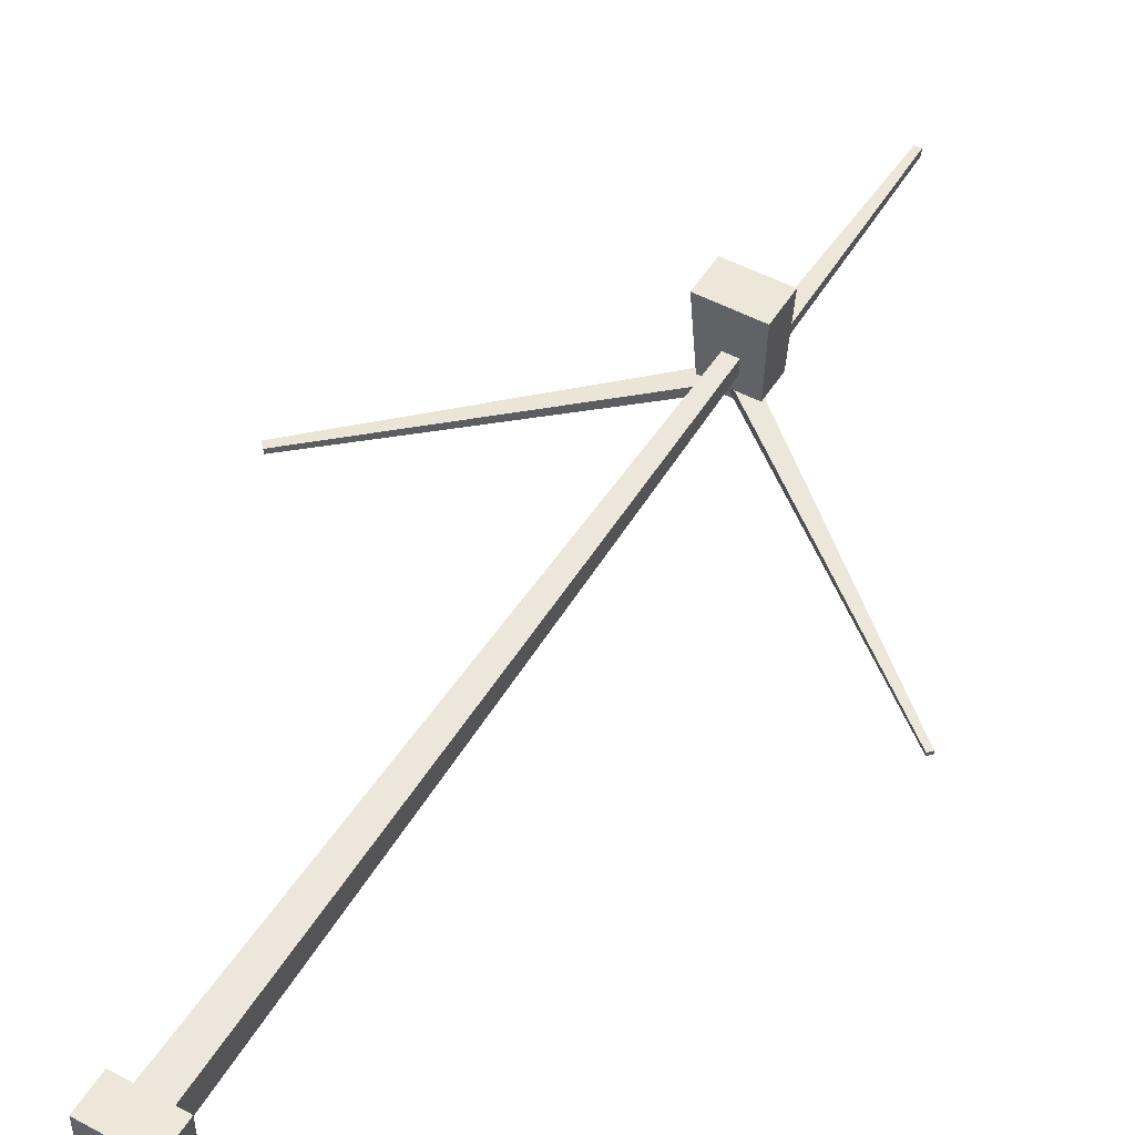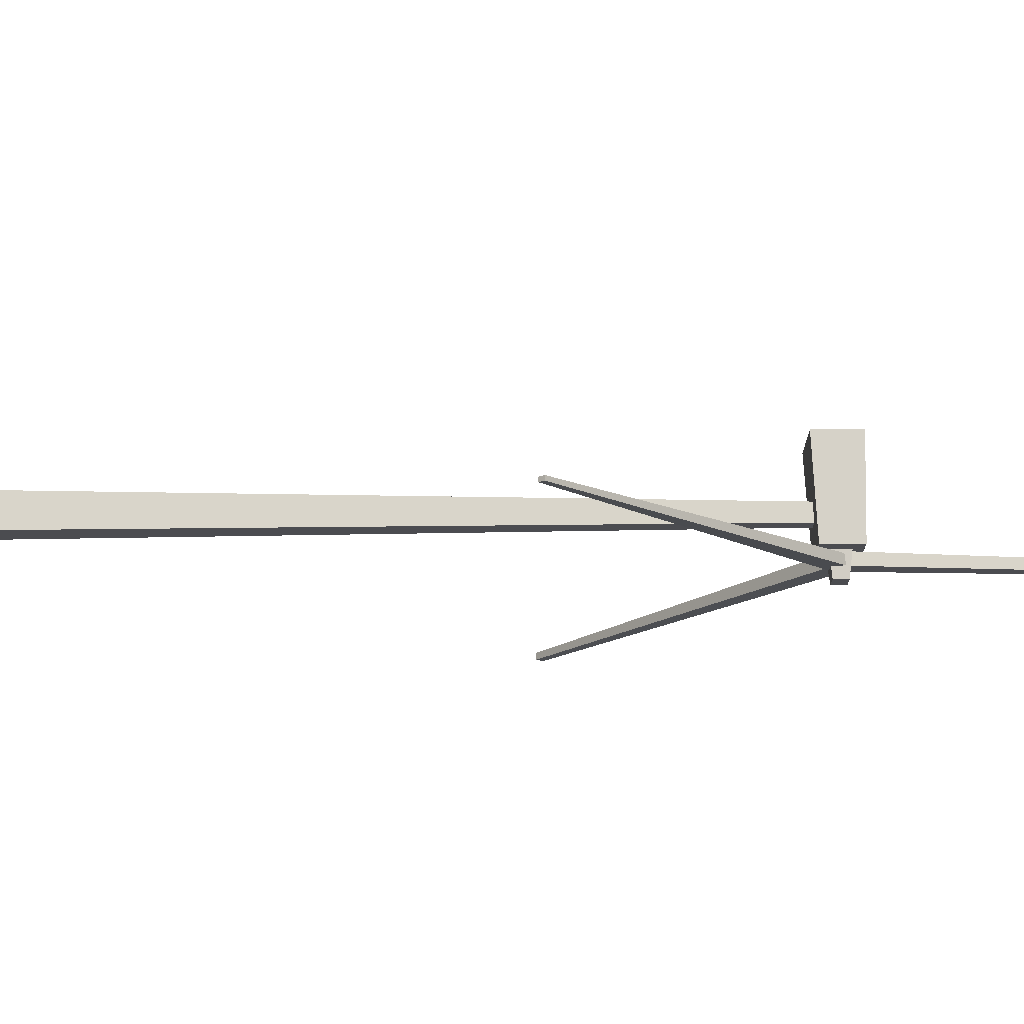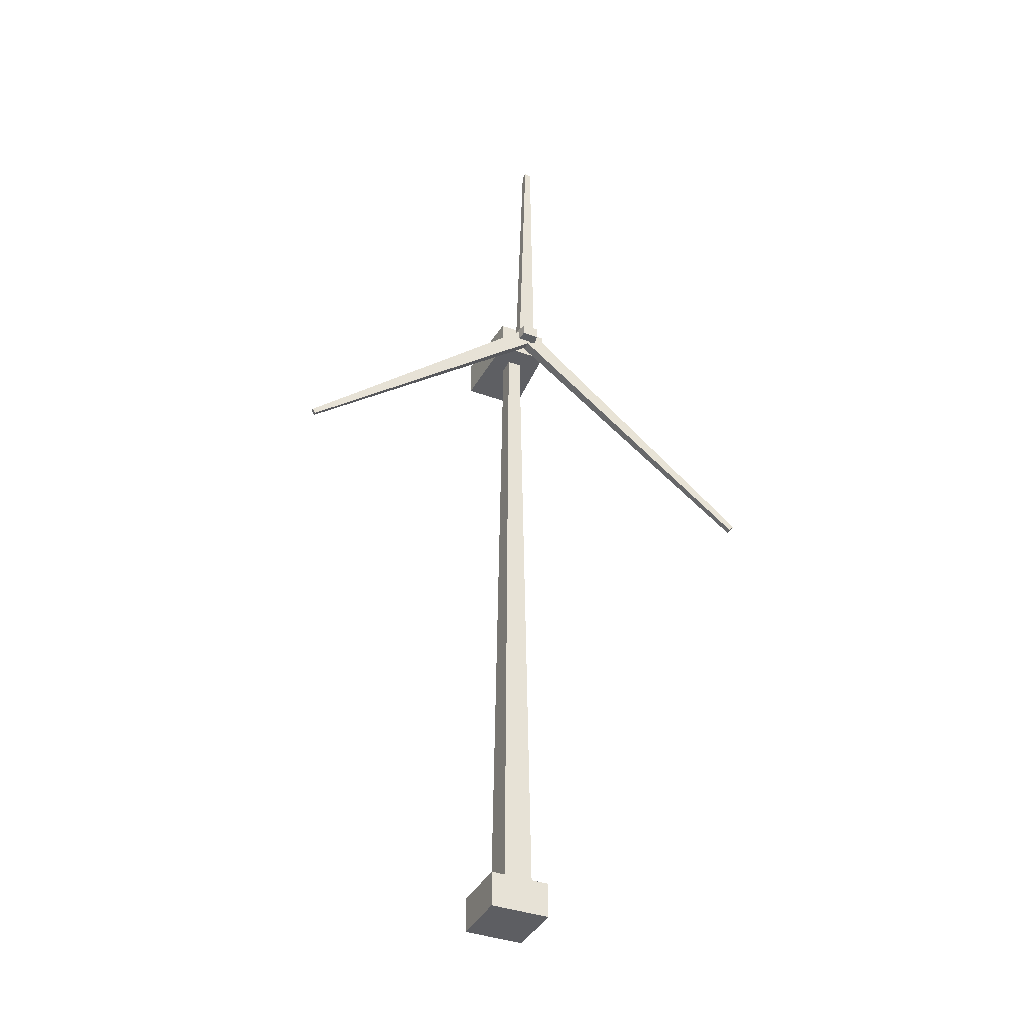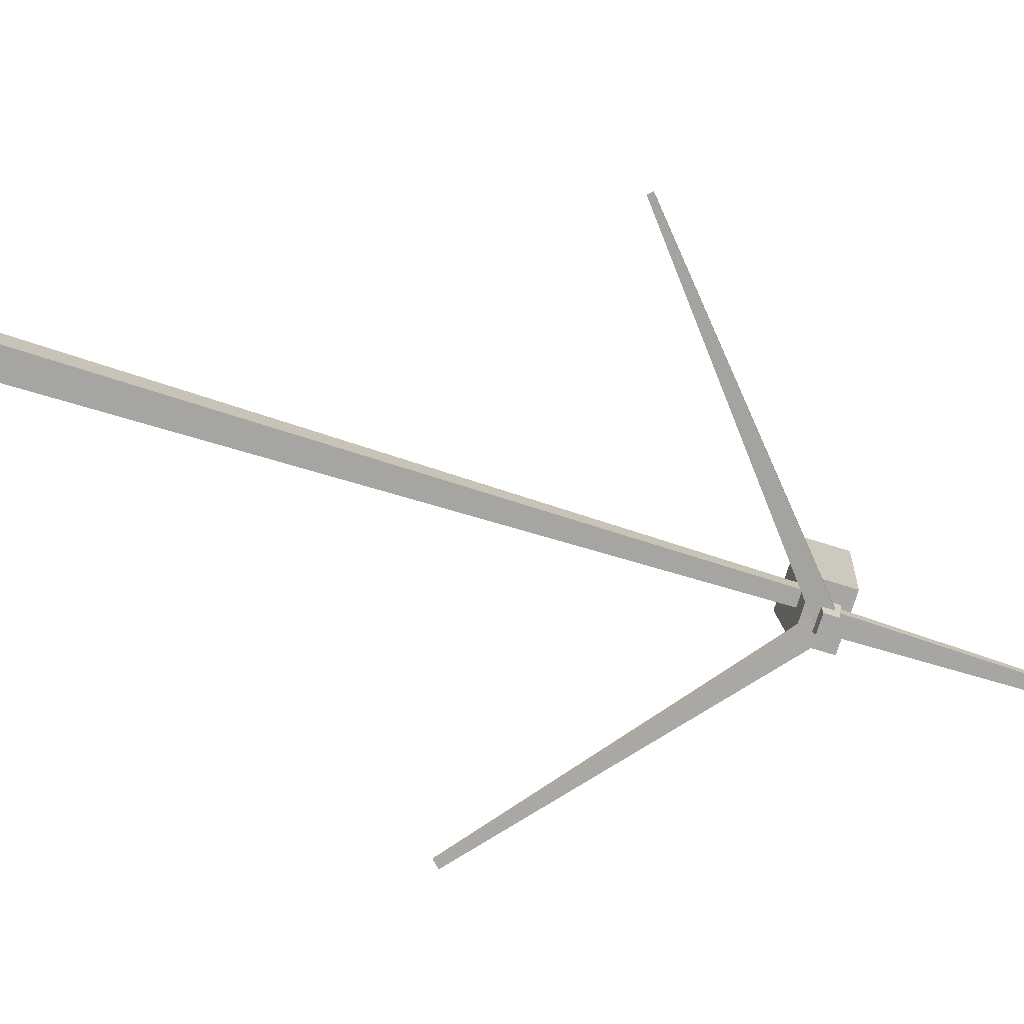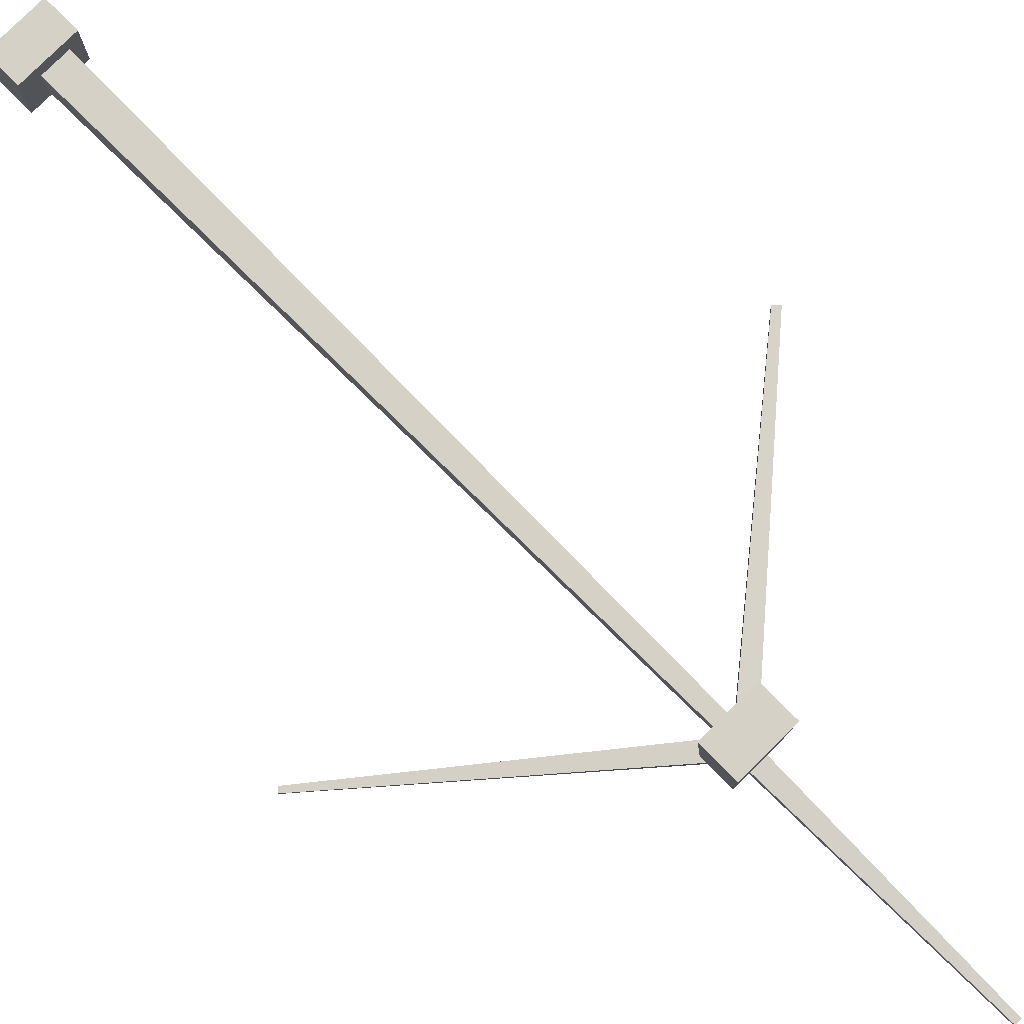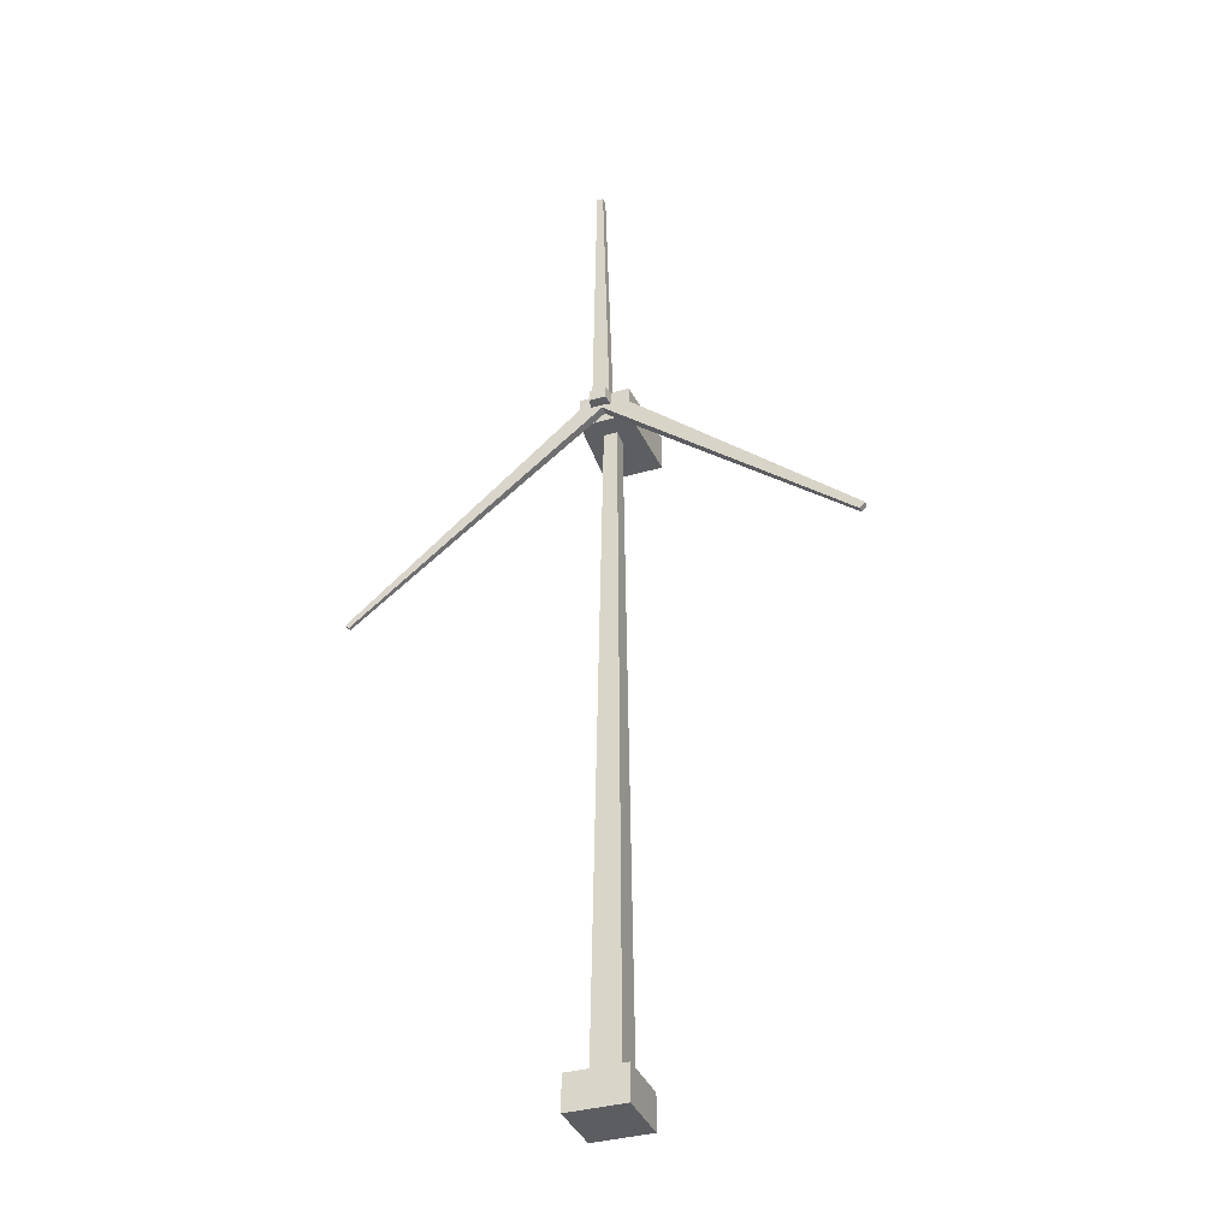
<metadata>
{"format":"obj","ext":"obj","renderer":"f3d","projection":"perspective","resolution":1024,"background":"white","views":[{"elev":50.2,"azim":30.6,"up":"+Z"},{"elev":-15.2,"azim":90.1,"up":"+Z"},{"elev":-37.8,"azim":155.3,"up":"+Y"},{"elev":-74.0,"azim":72.8,"up":"+Z"},{"elev":79.1,"azim":135.1,"up":"+Z"},{"elev":-36.0,"azim":-159.3,"up":"+Y"}]}
</metadata>
<code>
o droga_chodnik.007
v -0.405 0 -0.4119
v -0.405 0 0.3542
v 0.2912 0 -0.4119
v 0.2912 0 0.3542
v 0.1049 17.08 -0.207
v -0.2188 17.08 -0.207
v -0.2188 17.08 0.1492
v 0.1049 17.08 0.1492
v -0.3768 17.08 -0.6773
v -0.3768 17.47 -0.6773
v 0.1726 17.08 -0.6773
v 0.1726 17.47 -0.6773
v -0.7908 16.77 1.254
v -0.7908 17.69 1.254
v 0.6131 16.77 1.254
v 0.6131 17.69 1.254
v -0.3495 5.091 -0.3509
v 0.2357 5.091 -0.3509
v -0.3495 5.091 0.2931
v 0.2357 5.091 0.2931
v 0.2441 4.316 -0.3602
v -0.358 4.316 -0.3602
v -0.358 4.316 0.3024
v 0.2441 4.316 0.3024
v 0.5111 16.88 -0.6773
v -0.6889 16.88 -0.6773
v -0.6889 17.67 -0.6773
v 0.5111 17.67 -0.6773
v 0.09544 17.13 -1.182
v -0.2996 17.13 -1.182
v -0.2996 17.42 -1.182
v 0.09544 17.42 -1.182
v 0.7308 0.8299 -0.6878
v 0.7308 0.8128 0.741
v 0.7308 -0 -0.6978
v 0.7308 -0.01714 0.731
v -0.6639 0.8299 -0.6878
v -0.6639 0.8128 0.741
v -0.6639 -0 -0.6978
v -0.6639 -0.01714 0.731
f 6 7 8 5
f 18 17 6 5
f 17 19 7 6
f 19 20 8 7
f 20 18 5 8
f 3 4 2 1
f 11 9 30 29
f 25 28 16 15
f 15 16 14 13
f 13 14 27 26
f 25 15 13 26
f 16 28 27 14
f 24 21 18 20
f 23 24 20 19
f 22 23 19 17
f 21 22 17 18
f 3 1 22 21
f 1 2 23 22
f 2 4 24 23
f 4 3 21 24
f 9 11 25 26
f 10 9 26 27
f 12 10 27 28
f 11 12 28 25
f 30 31 32 29
f 12 11 29 32
f 9 10 31 30
f 10 12 32 31
f 33 34 36 35
f 35 36 40 39
f 39 40 38 37
f 37 38 34 33
f 35 39 37 33
f 40 36 34 38
o droga_chodnik.009
v -0.3131 17.31 -0.9486
v -0.1774 23.67 -1.068
v 0.1115 17.31 -0.9486
v -0.02416 23.67 -1.068
v -0.3131 17.33 -0.7006
v -0.1774 23.67 -0.8973
v 0.1115 17.33 -0.7006
v -0.02416 23.67 -0.8973
v -0.267 17.14 -0.7399
v 5.836 12.23 -1.041
v 0.02268 17.45 -0.7399
v 5.923 12.32 -1.041
v -0.2601 17.14 -0.9486
v 5.838 12.23 -1.126
v 0.02954 17.45 -0.9486
v 5.925 12.32 -1.126
v -0.1729 17.56 -0.6813
v -6.129 12.39 -1.063
v 0.1235 17.26 -0.6813
v -6.002 12.26 -1.063
v -0.1572 17.57 -0.9237
v -6.123 12.4 -1.191
v 0.1392 17.27 -0.9237
v -5.995 12.27 -1.191
f 41 42 44 43
f 43 44 48 47
f 47 48 46 45
f 45 46 42 41
f 43 47 45 41
f 48 44 42 46
f 49 50 52 51
f 51 52 56 55
f 55 56 54 53
f 53 54 50 49
f 51 55 53 49
f 56 52 50 54
f 57 58 60 59
f 59 60 64 63
f 63 64 62 61
f 61 62 58 57
f 59 63 61 57
f 64 60 58 62

</code>
